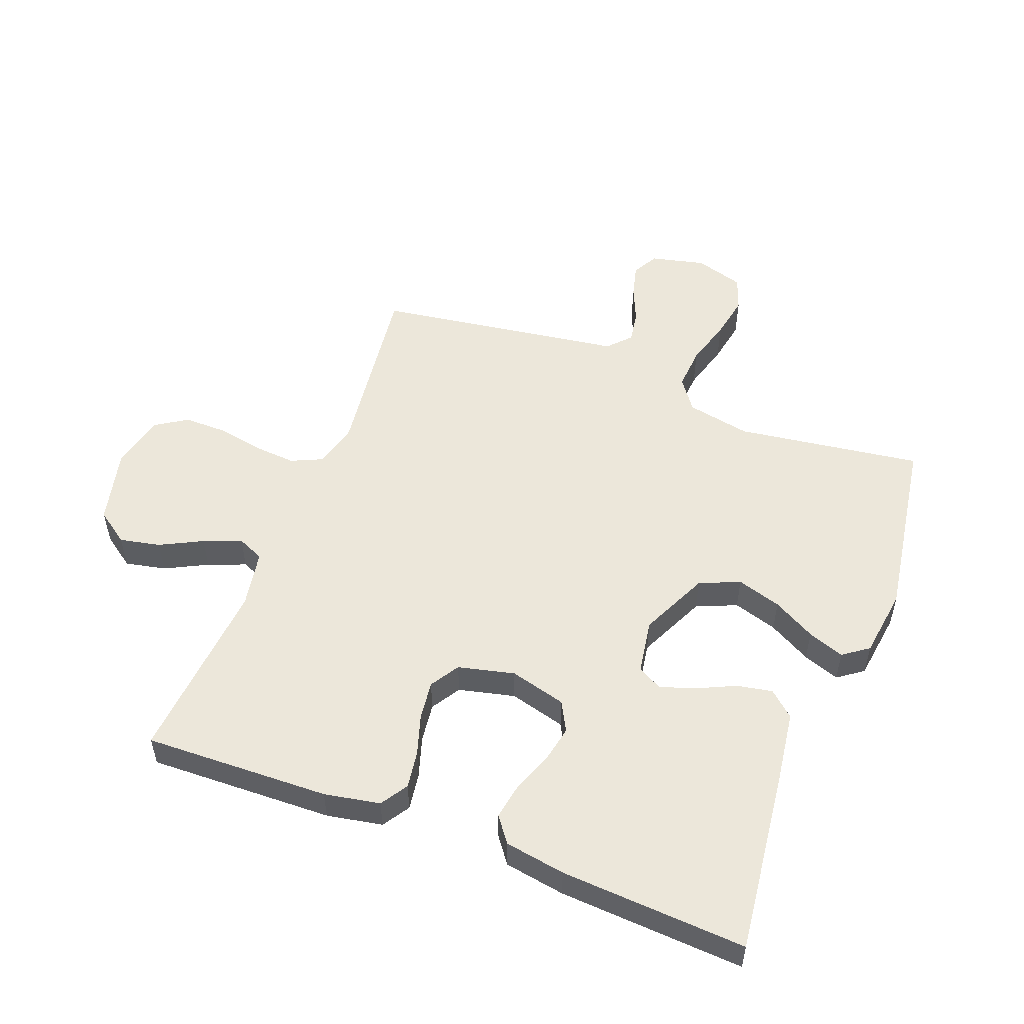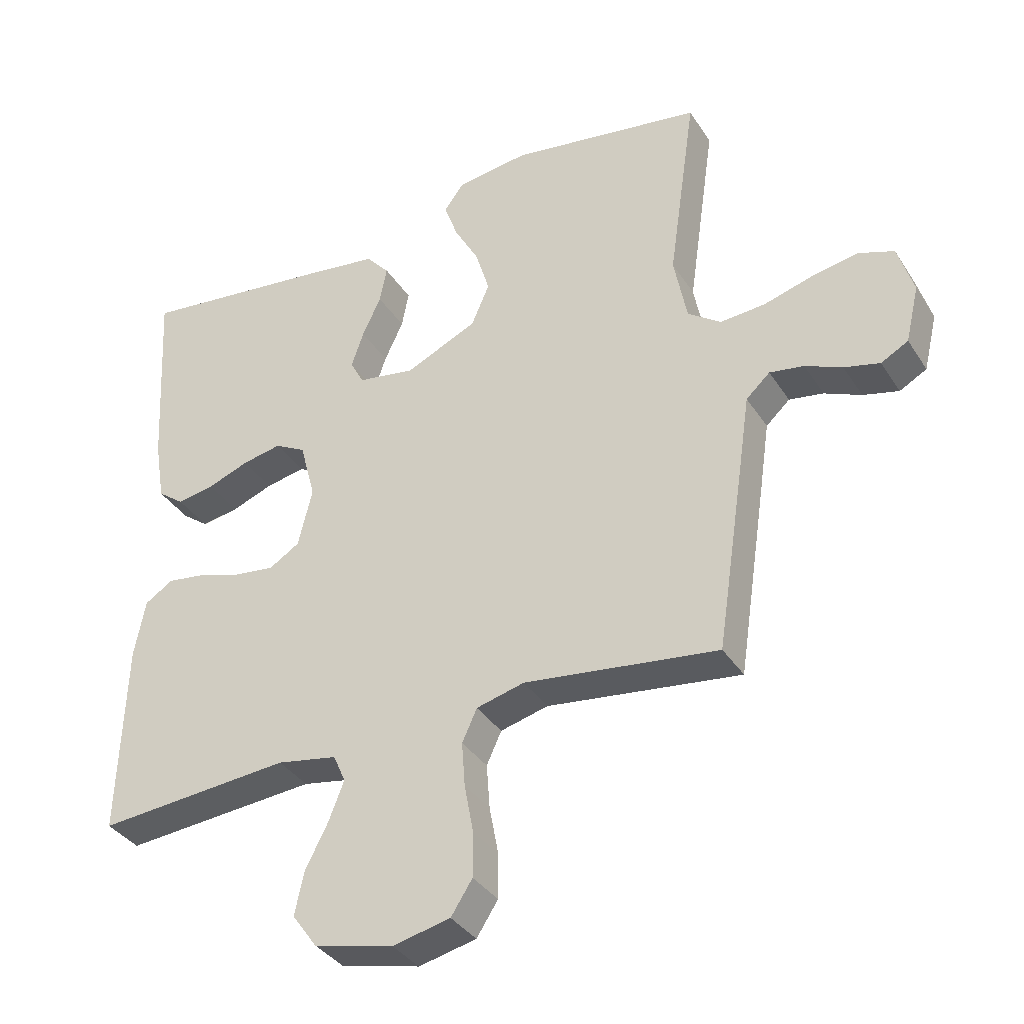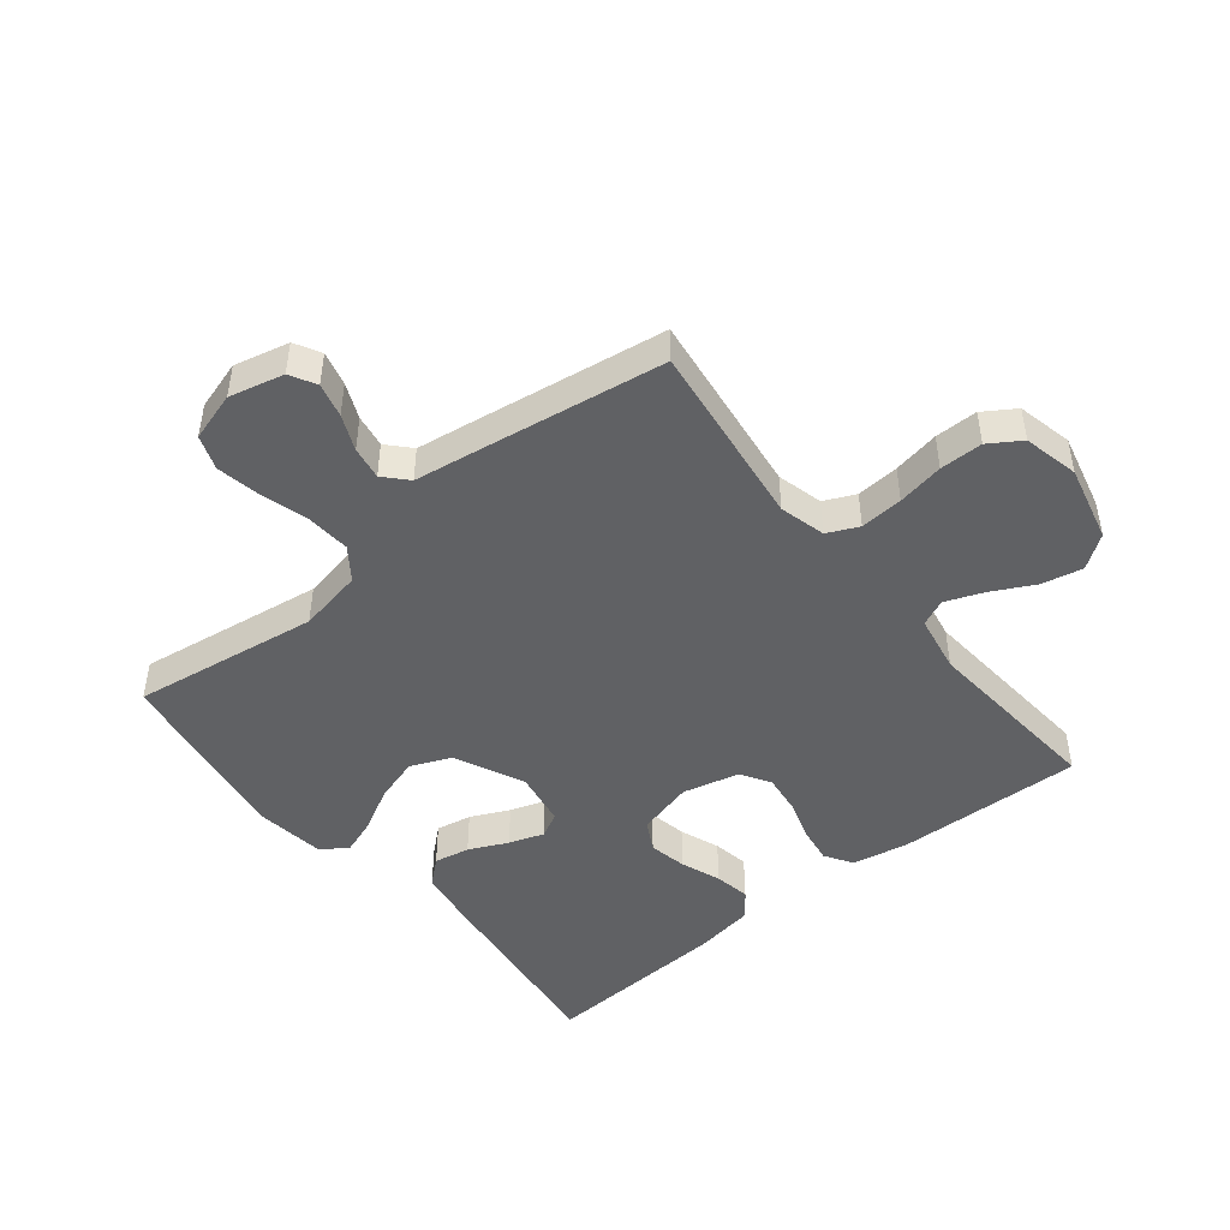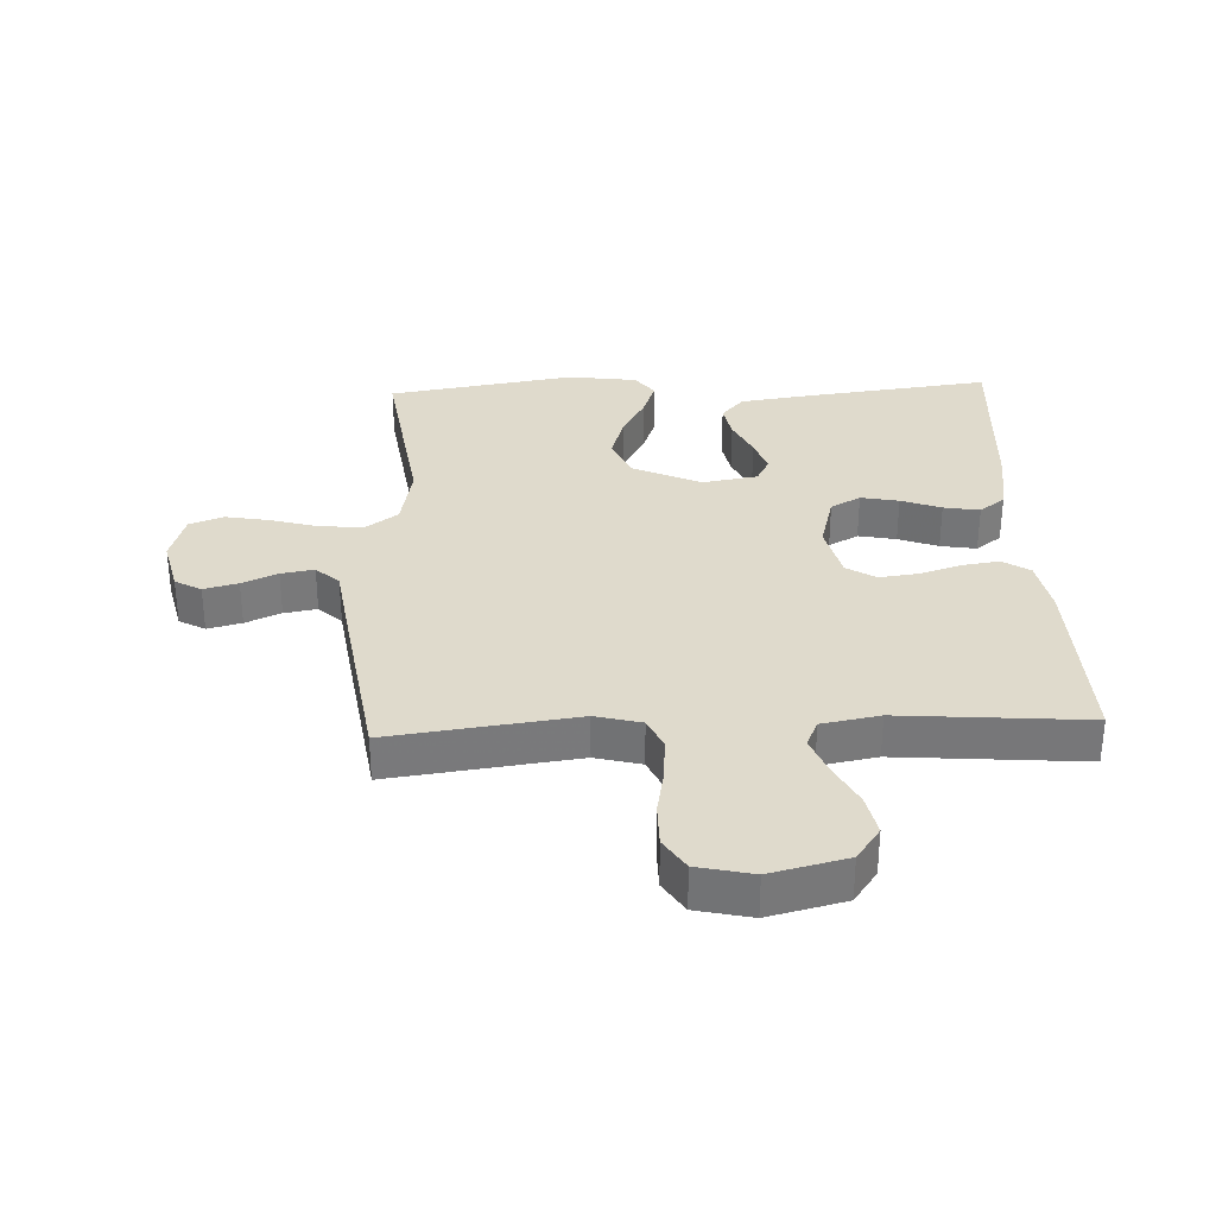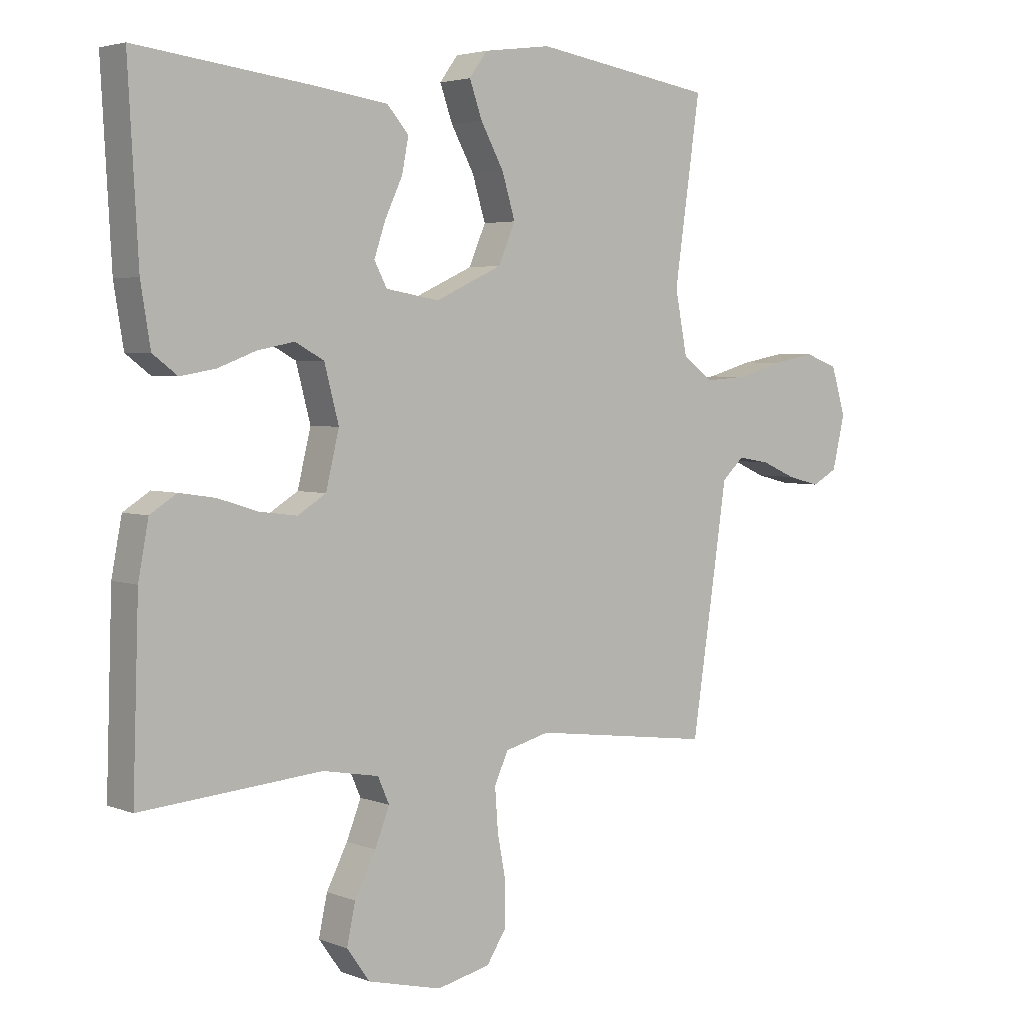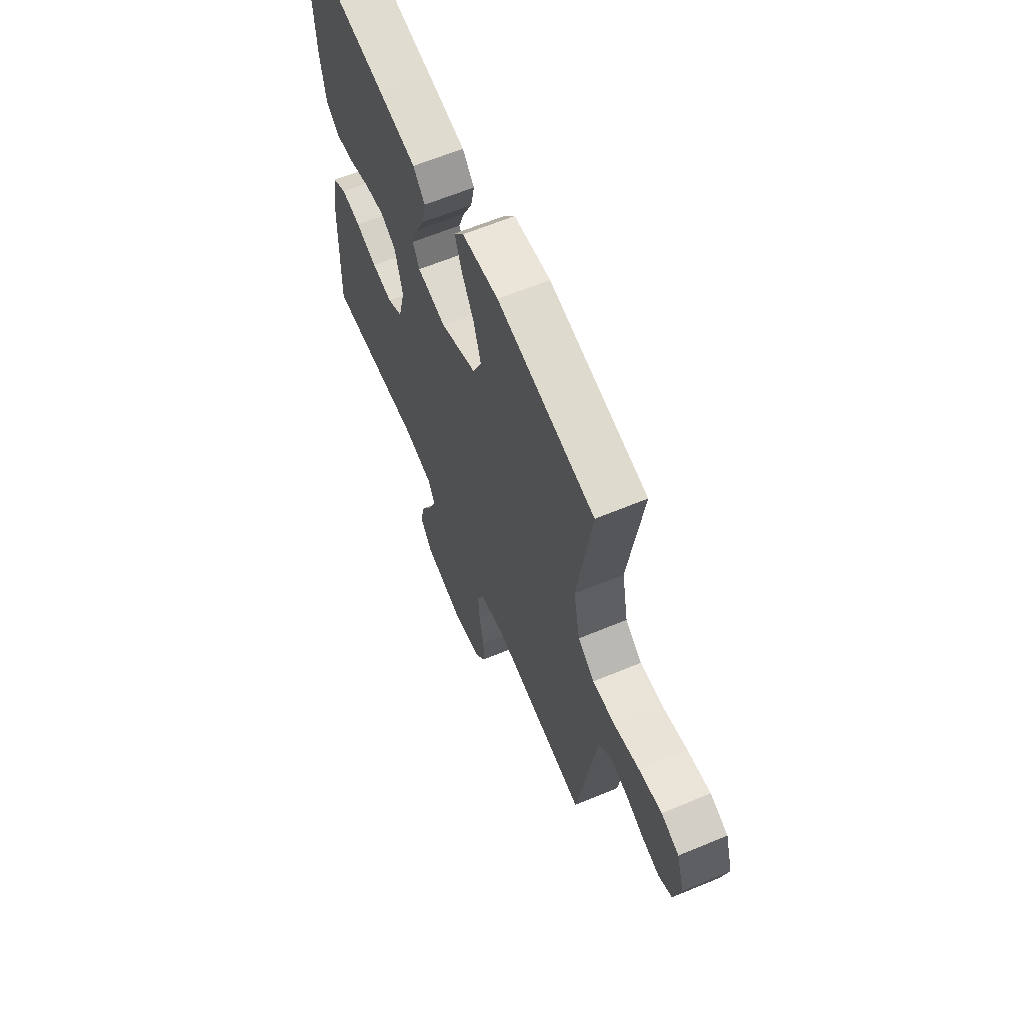
<metadata>
{"format":"obj","ext":"obj","renderer":"f3d","projection":"perspective","resolution":1024,"background":"white","views":[{"elev":53.0,"azim":-68.9,"up":"+Y"},{"elev":-36.1,"azim":28.7,"up":"+Z"},{"elev":-46.9,"azim":128.9,"up":"+Y"},{"elev":32.5,"azim":177.6,"up":"+Y"},{"elev":3.7,"azim":-38.6,"up":"+Z"},{"elev":63.5,"azim":67.2,"up":"+Z"}]}
</metadata>
<code>
v -0.5 0.07 -0.5
v -0.49 0.07 -0.2
v -0.473 0.07 -0.11
v -0.429 0.07 -0.082
v -0.369 0.07 -0.091
v -0.303 0.07 -0.112
v -0.24 0.07 -0.12
v -0.193 0.07 -0.091
v -0.171 0.07 0
v -0.195 0.07 0.091
v -0.243 0.07 0.117
v -0.304 0.07 0.105
v -0.368 0.07 0.081
v -0.426 0.07 0.071
v -0.467 0.07 0.102
v -0.483 0.07 0.2
v -0.5 0.07 0.5
v -0.2 0.07 0.463
v -0.087 0.07 0.447
v -0.051 0.07 0.406
v -0.062 0.07 0.349
v -0.091 0.07 0.287
v -0.11 0.07 0.231
v -0.089 0.07 0.191
v 0 0.07 0.176
v 0.111 0.07 0.227
v 0.139 0.07 0.292
v 0.117 0.07 0.364
v 0.079 0.07 0.433
v 0.058 0.07 0.492
v 0.088 0.07 0.533
v 0.2 0.07 0.548
v 0.5 0.07 0.5
v 0.457 0.07 0.2
v 0.477 0.07 0.096
v 0.528 0.07 0.059
v 0.598 0.07 0.064
v 0.675 0.07 0.086
v 0.746 0.07 0.099
v 0.801 0.07 0.079
v 0.825 0.07 0
v 0.804 0.07 -0.088
v 0.762 0.07 -0.111
v 0.707 0.07 -0.097
v 0.65 0.07 -0.072
v 0.597 0.07 -0.063
v 0.56 0.07 -0.097
v 0.545 0.07 -0.2
v 0.5 0.07 -0.5
v 0.2 0.07 -0.461
v 0.126 0.07 -0.48
v 0.103 0.07 -0.53
v 0.108 0.07 -0.599
v 0.122 0.07 -0.674
v 0.122 0.07 -0.743
v 0.089 0.07 -0.794
v 0 0.07 -0.814
v -0.123 0.07 -0.784
v -0.161 0.07 -0.731
v -0.147 0.07 -0.665
v -0.112 0.07 -0.597
v -0.088 0.07 -0.536
v -0.107 0.07 -0.493
v -0.2 0.07 -0.476
v -0.5 0 -0.5
v -0.49 0 -0.2
v -0.473 0 -0.11
v -0.429 0 -0.082
v -0.369 0 -0.091
v -0.303 0 -0.112
v -0.24 0 -0.12
v -0.193 0 -0.091
v -0.171 0 0
v -0.195 0 0.091
v -0.243 0 0.117
v -0.304 0 0.105
v -0.368 0 0.081
v -0.426 0 0.071
v -0.467 0 0.102
v -0.483 0 0.2
v -0.5 0 0.5
v -0.2 0 0.463
v -0.087 0 0.447
v -0.051 0 0.406
v -0.062 0 0.349
v -0.091 0 0.287
v -0.11 0 0.231
v -0.089 0 0.191
v 0 0 0.176
v 0.111 0 0.227
v 0.139 0 0.292
v 0.117 0 0.364
v 0.079 0 0.433
v 0.058 0 0.492
v 0.088 0 0.533
v 0.2 0 0.548
v 0.5 0 0.5
v 0.457 0 0.2
v 0.477 0 0.096
v 0.528 0 0.059
v 0.598 0 0.064
v 0.675 0 0.086
v 0.746 0 0.099
v 0.801 0 0.079
v 0.825 0 0
v 0.804 0 -0.088
v 0.762 0 -0.111
v 0.707 0 -0.097
v 0.65 0 -0.072
v 0.597 0 -0.063
v 0.56 0 -0.097
v 0.545 0 -0.2
v 0.5 0 -0.5
v 0.2 0 -0.461
v 0.126 0 -0.48
v 0.103 0 -0.53
v 0.108 0 -0.599
v 0.122 0 -0.674
v 0.122 0 -0.743
v 0.089 0 -0.794
v 0 0 -0.814
v -0.123 0 -0.784
v -0.161 0 -0.731
v -0.147 0 -0.665
v -0.112 0 -0.597
v -0.088 0 -0.536
v -0.107 0 -0.493
v -0.2 0 -0.476
f 58 59 60 61
f 58 61 62
f 57 58 62
f 56 57 62
f 53 54 55 56
f 52 53 56 62
f 51 52 62 63
f 47 48 49 50
f 47 50 51 63
f 42 43 44 45
f 42 45 46
f 41 42 46
f 40 41 46
f 37 38 39 40
f 37 40 46
f 36 37 46 47
f 31 32 33 34
f 31 34 35
f 28 29 30 31
f 27 28 31 35
f 26 27 35 36
f 19 20 21 22
f 19 22 23
f 18 19 23
f 17 18 23
f 16 17 23 24
f 12 13 14 15
f 11 12 15 16
f 3 4 5 6
f 3 6 7
f 64 1 2 3
f 64 3 7
f 63 64 7 8
f 47 63 8 9
f 25 26 36 47
f 25 47 9 10
f 11 16 24 25
f 10 11 25
f 125 124 123 122
f 126 125 122
f 126 122 121
f 126 121 120
f 120 119 118 117
f 126 120 117 116
f 127 126 116 115
f 114 113 112 111
f 127 115 114 111
f 109 108 107 106
f 110 109 106
f 110 106 105
f 110 105 104
f 104 103 102 101
f 110 104 101
f 111 110 101 100
f 98 97 96 95
f 99 98 95
f 95 94 93 92
f 99 95 92 91
f 100 99 91 90
f 86 85 84 83
f 87 86 83
f 87 83 82
f 87 82 81
f 88 87 81 80
f 79 78 77 76
f 80 79 76 75
f 70 69 68 67
f 71 70 67
f 67 66 65 128
f 71 67 128
f 72 71 128 127
f 73 72 127 111
f 111 100 90 89
f 74 73 111 89
f 89 88 80 75
f 89 75 74
f 1 65 66 2
f 2 66 67 3
f 3 67 68 4
f 4 68 69 5
f 5 69 70 6
f 6 70 71 7
f 7 71 72 8
f 8 72 73 9
f 9 73 74 10
f 10 74 75 11
f 11 75 76 12
f 12 76 77 13
f 13 77 78 14
f 14 78 79 15
f 15 79 80 16
f 16 80 81 17
f 17 81 82 18
f 18 82 83 19
f 19 83 84 20
f 20 84 85 21
f 21 85 86 22
f 22 86 87 23
f 23 87 88 24
f 24 88 89 25
f 25 89 90 26
f 26 90 91 27
f 27 91 92 28
f 28 92 93 29
f 29 93 94 30
f 30 94 95 31
f 31 95 96 32
f 32 96 97 33
f 33 97 98 34
f 34 98 99 35
f 35 99 100 36
f 36 100 101 37
f 37 101 102 38
f 38 102 103 39
f 39 103 104 40
f 40 104 105 41
f 41 105 106 42
f 42 106 107 43
f 43 107 108 44
f 44 108 109 45
f 45 109 110 46
f 46 110 111 47
f 47 111 112 48
f 48 112 113 49
f 49 113 114 50
f 50 114 115 51
f 51 115 116 52
f 52 116 117 53
f 53 117 118 54
f 54 118 119 55
f 55 119 120 56
f 56 120 121 57
f 57 121 122 58
f 58 122 123 59
f 59 123 124 60
f 60 124 125 61
f 61 125 126 62
f 62 126 127 63
f 63 127 128 64
f 64 128 65 1

</code>
